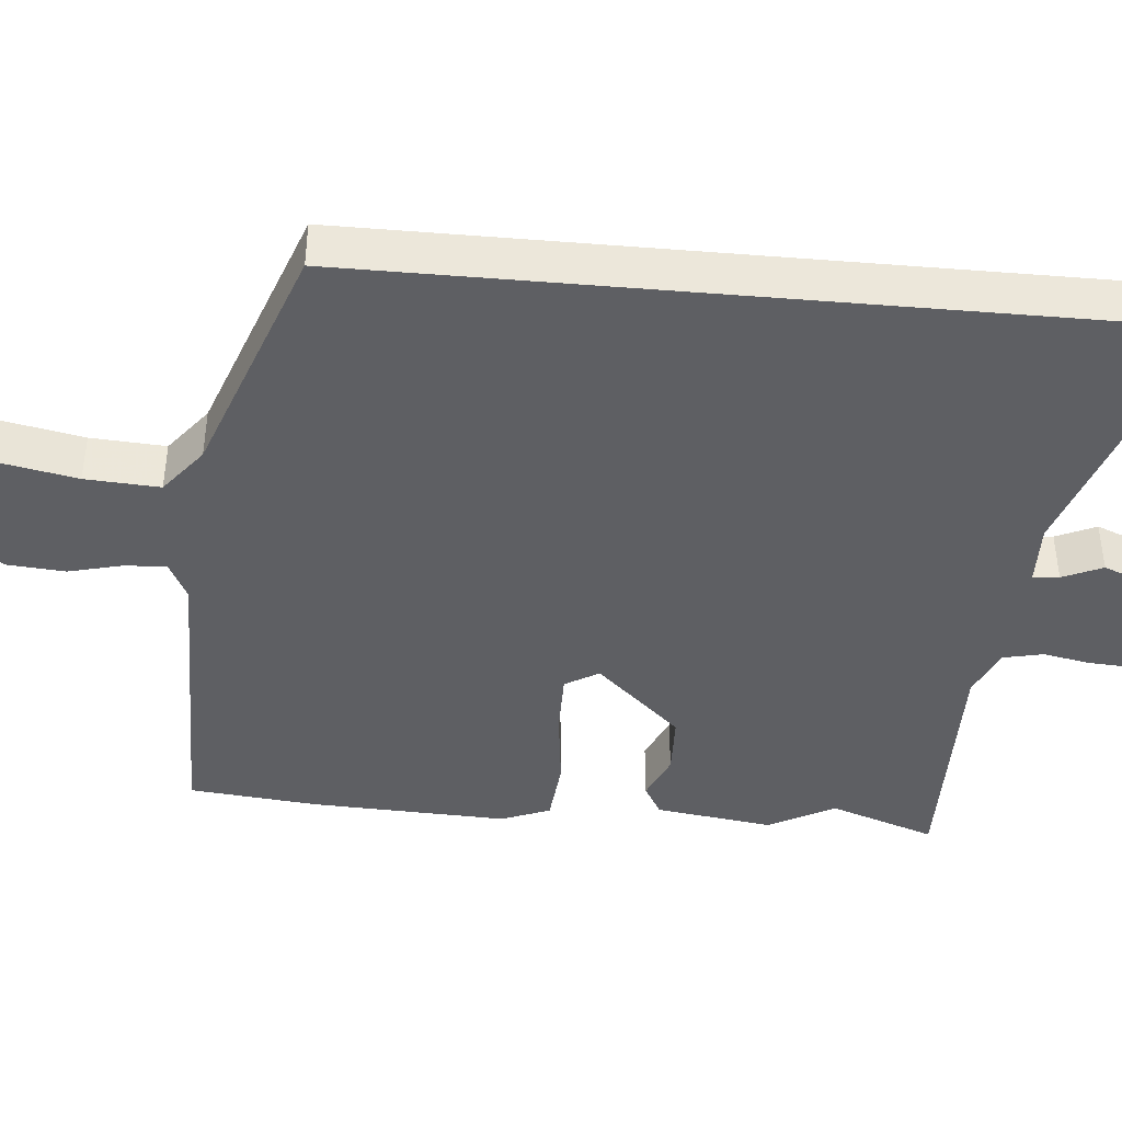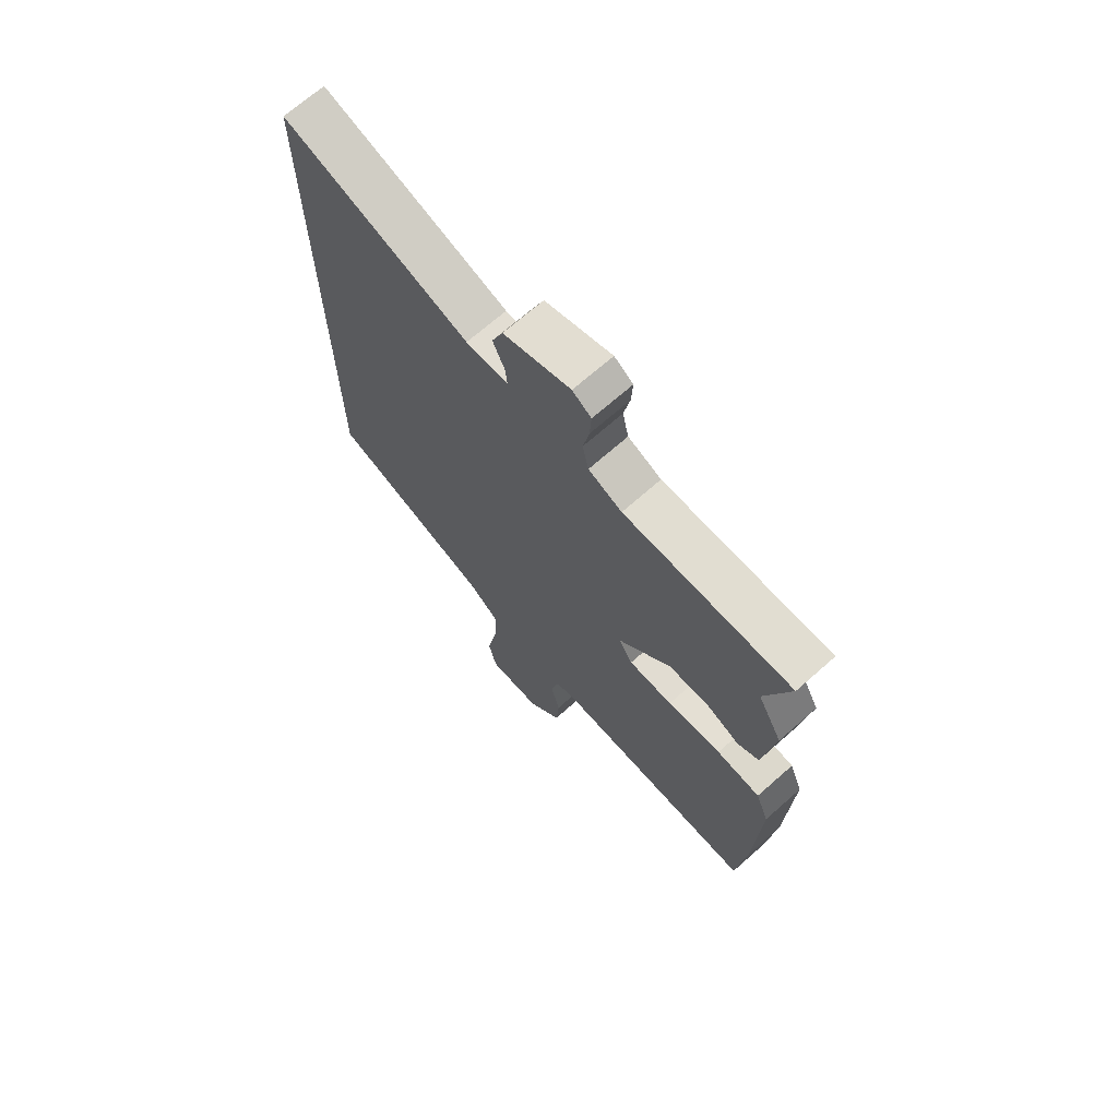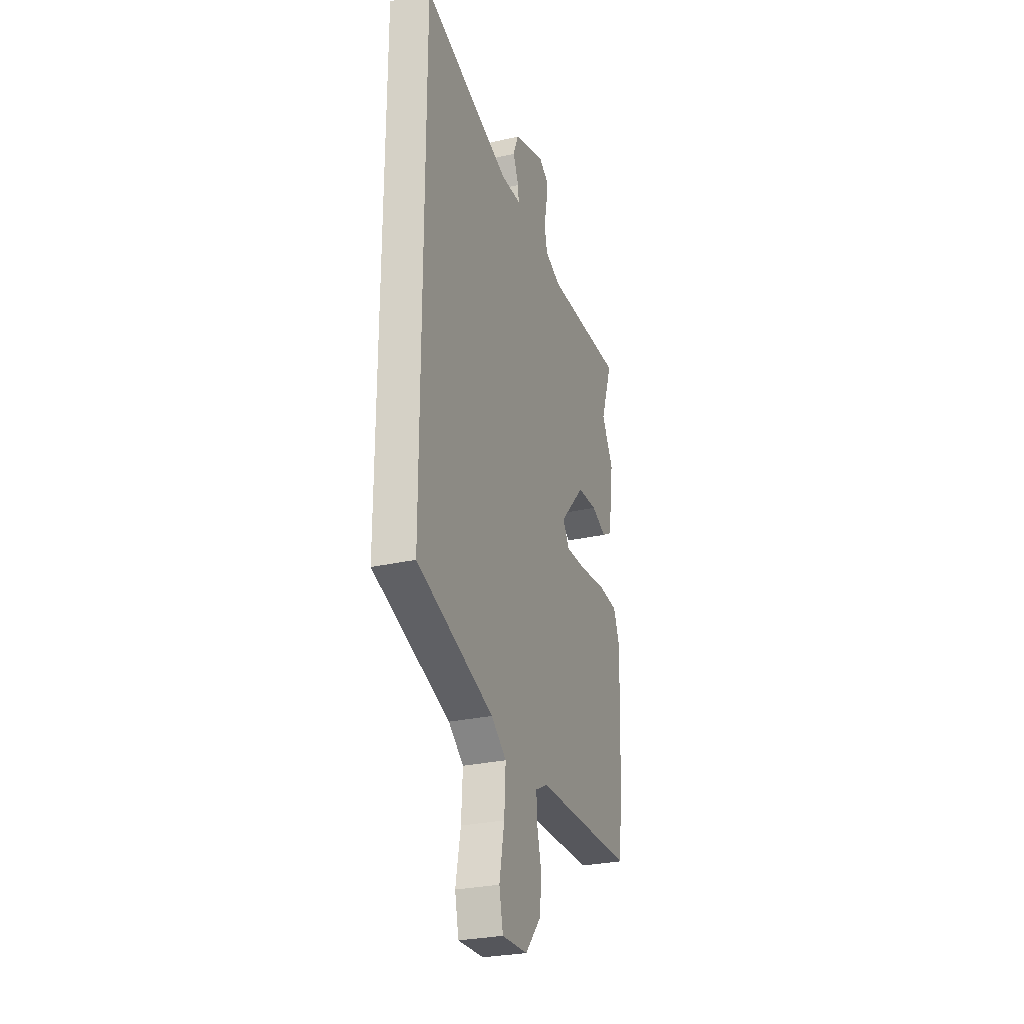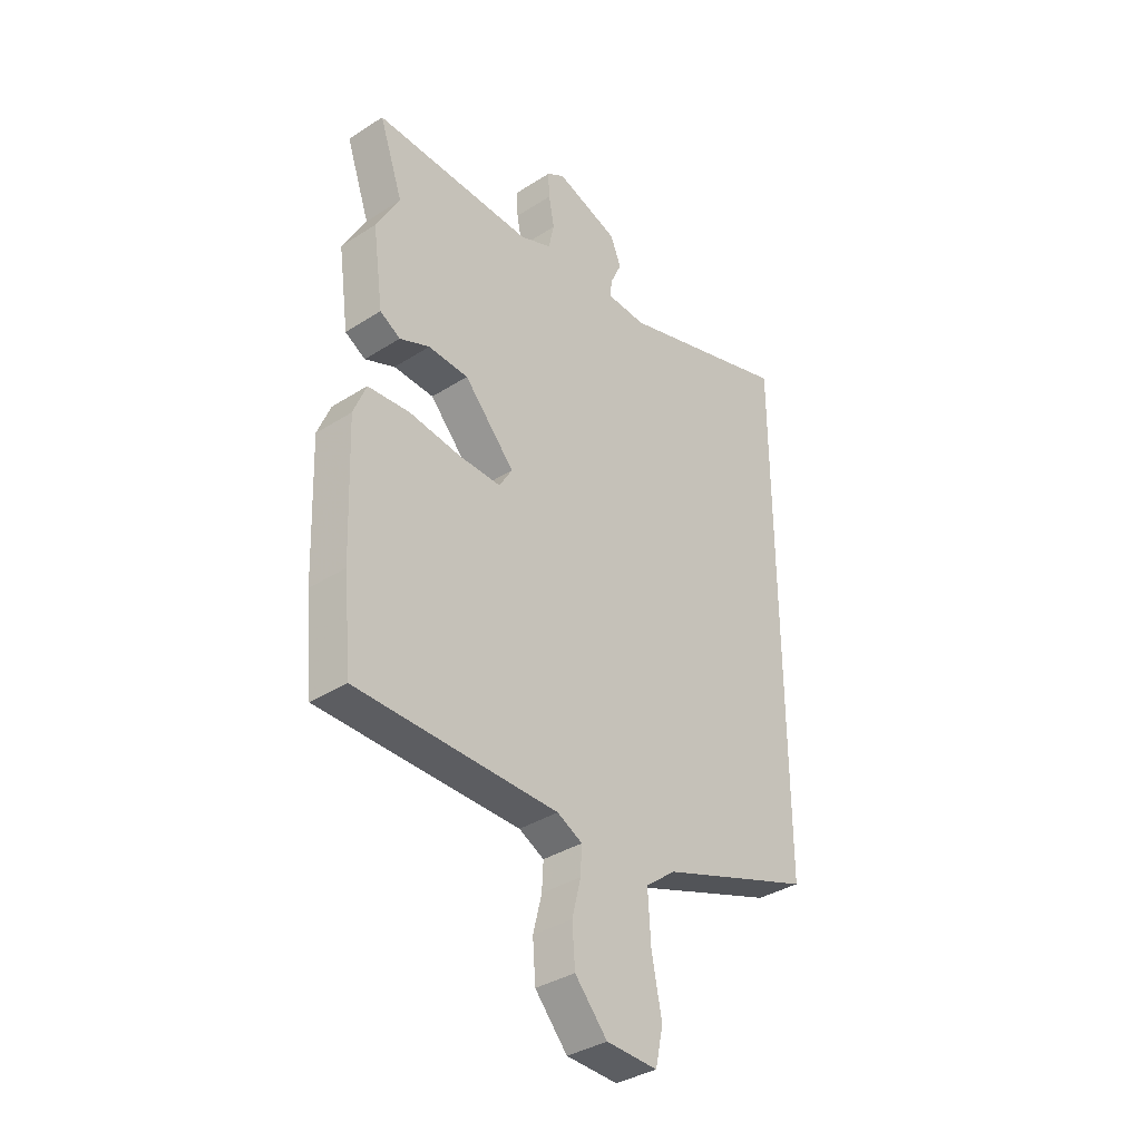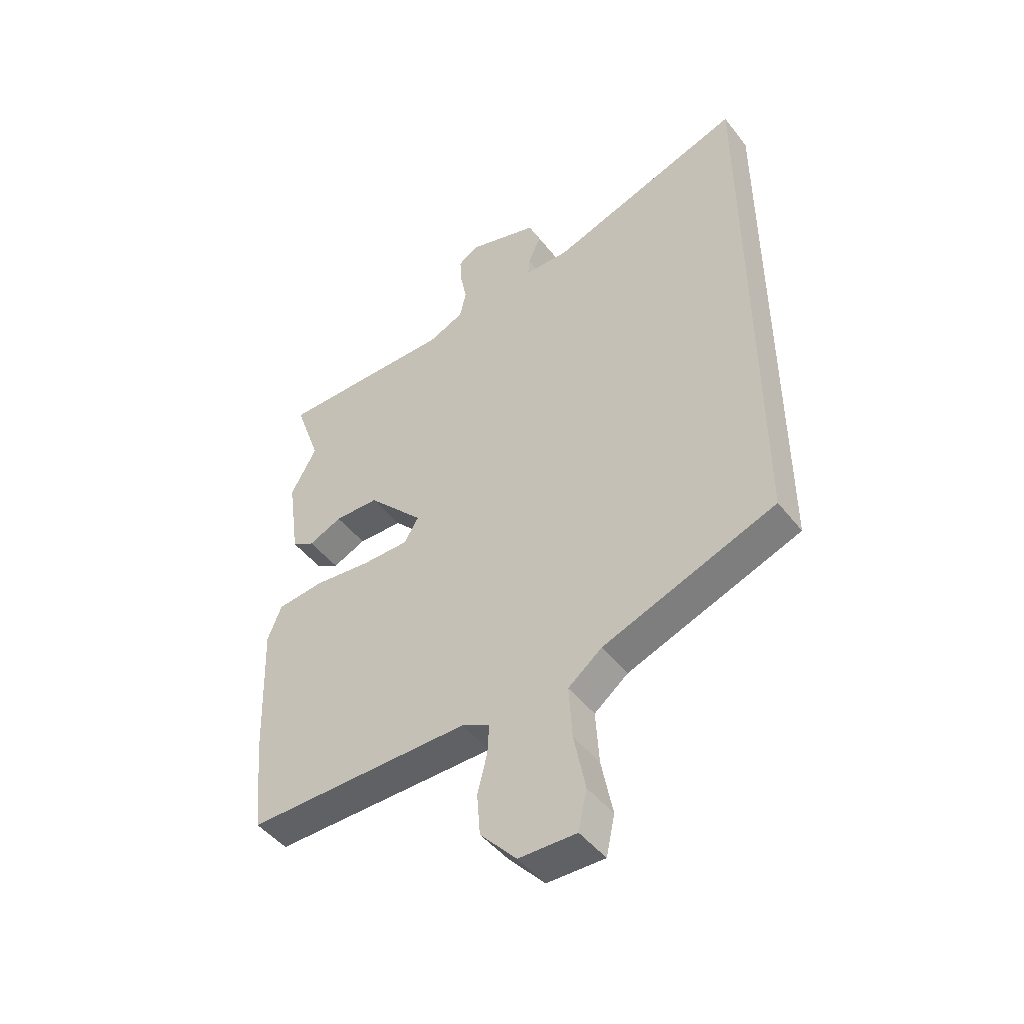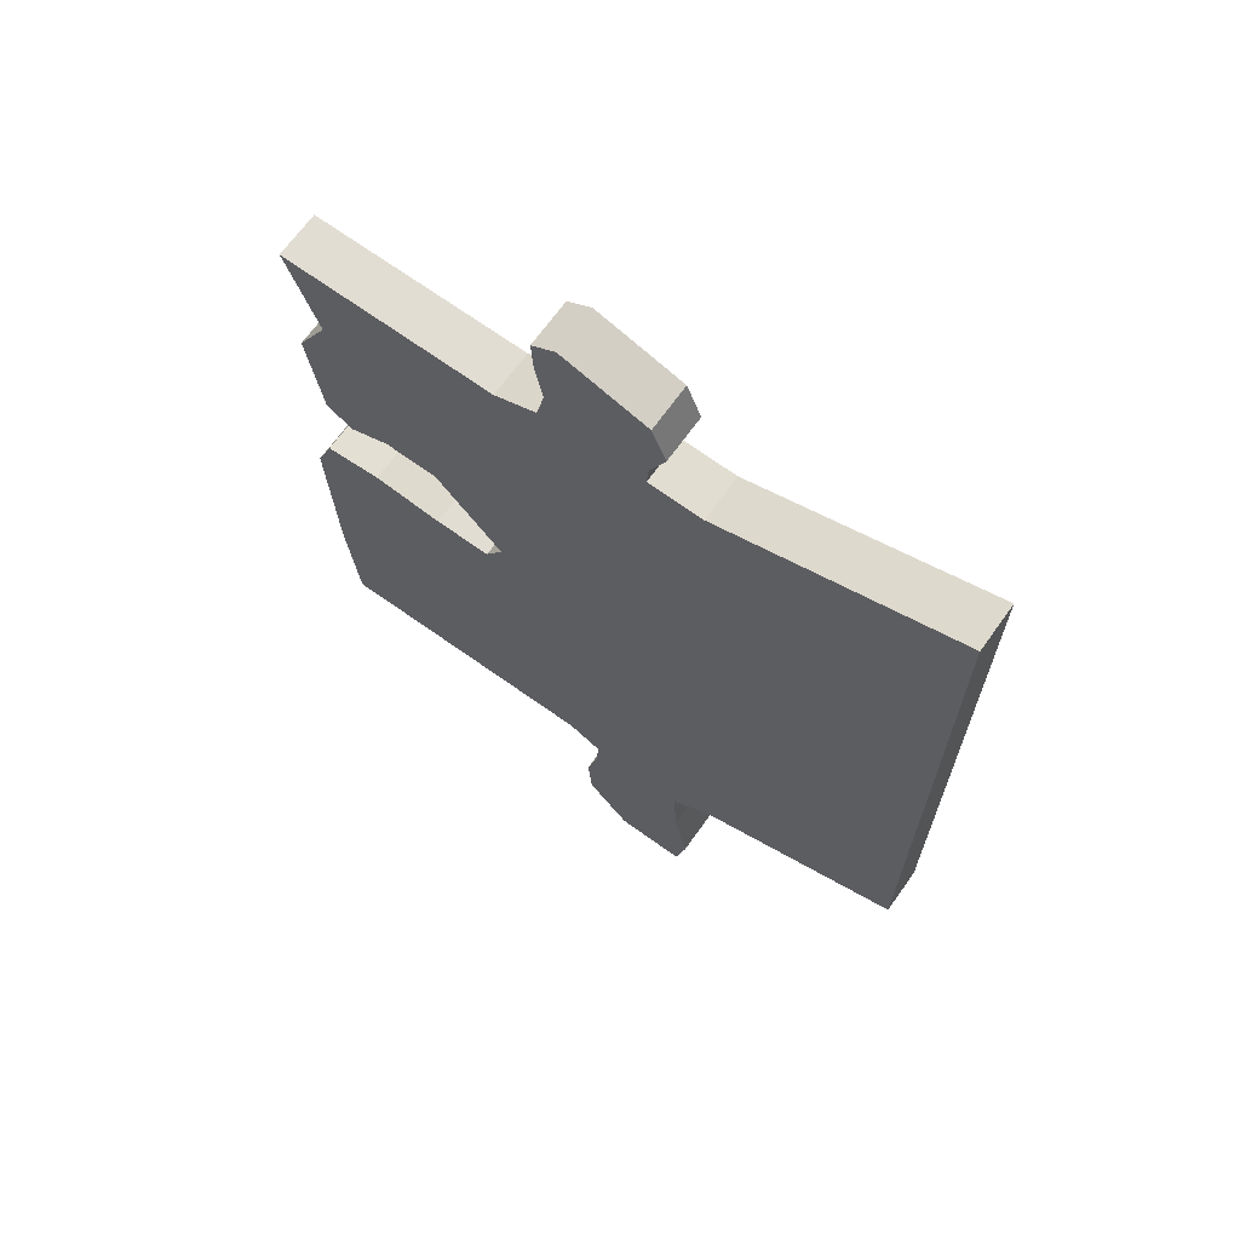
<metadata>
{"format":"obj","ext":"obj","renderer":"f3d","projection":"perspective","resolution":1024,"background":"white","views":[{"elev":-41.6,"azim":-95.3,"up":"+Y"},{"elev":69.4,"azim":48.5,"up":"+Z"},{"elev":-27.8,"azim":-70.7,"up":"+Z"},{"elev":-36.4,"azim":129.8,"up":"+Z"},{"elev":-47.3,"azim":-143.9,"up":"+Z"},{"elev":67.9,"azim":-144.5,"up":"+Z"}]}
</metadata>
<code>
v 0.506 0.07 0.517
v 0.457 0.07 0.376
v 0.505 0.07 0.288
v 0.483 0.07 0.131
v 0.441 0.07 0.107
v 0.379 0.07 0.134
v 0.296 0.07 0.131
v 0.191 0.07 0.017
v 0.218 0.07 -0.028
v 0.305 0.07 -0.027
v 0.412 0.07 -0.014
v 0.499 0.07 -0.022
v 0.525 0.07 -0.087
v 0.515 0.07 -0.348
v 0.498 0.07 -0.521
v 0.082 0.07 -0.523
v 0.03 0.07 -0.549
v 0.033 0.07 -0.604
v 0.051 0.07 -0.676
v 0.045 0.07 -0.754
v -0.022 0.07 -0.829
v -0.128 0.07 -0.832
v -0.144 0.07 -0.759
v -0.123 0.07 -0.652
v -0.117 0.07 -0.553
v -0.18 0.07 -0.504
v -0.5 0.07 -0.389
v -0.5 0.07 0.66
v -0.134 0.07 0.541
v -0.051 0.07 0.544
v -0.054 0.07 0.579
v -0.078 0.07 0.632
v -0.056 0.07 0.687
v 0.076 0.07 0.73
v 0.113 0.07 0.706
v 0.11 0.07 0.654
v 0.098 0.07 0.593
v 0.11 0.07 0.539
v 0.176 0.07 0.511
v 0.506 0 0.517
v 0.457 0 0.376
v 0.505 0 0.288
v 0.483 0 0.131
v 0.441 0 0.107
v 0.379 0 0.134
v 0.296 0 0.131
v 0.191 0 0.017
v 0.218 0 -0.028
v 0.305 0 -0.027
v 0.412 0 -0.014
v 0.499 0 -0.022
v 0.525 0 -0.087
v 0.515 0 -0.348
v 0.498 0 -0.521
v 0.082 0 -0.523
v 0.03 0 -0.549
v 0.033 0 -0.604
v 0.051 0 -0.676
v 0.045 0 -0.754
v -0.022 0 -0.829
v -0.128 0 -0.832
v -0.144 0 -0.759
v -0.123 0 -0.652
v -0.117 0 -0.553
v -0.18 0 -0.504
v -0.5 0 -0.389
v -0.5 0 0.66
v -0.134 0 0.541
v -0.051 0 0.544
v -0.054 0 0.579
v -0.078 0 0.632
v -0.056 0 0.687
v 0.076 0 0.73
v 0.113 0 0.706
v 0.11 0 0.654
v 0.098 0 0.593
v 0.11 0 0.539
v 0.176 0 0.511
f 34 35 36 37
f 32 33 34 37
f 31 32 37 38
f 30 31 38 39
f 26 27 28 29
f 25 26 29 30
f 21 22 23 24
f 21 24 25
f 18 19 20 21
f 17 18 21 25
f 16 17 25 30
f 10 11 12 13
f 9 10 13 14
f 3 4 5 6
f 2 3 6 7
f 39 1 2 7
f 30 39 7 8
f 16 30 8
f 9 14 15 16
f 8 9 16
f 76 75 74 73
f 76 73 72 71
f 77 76 71 70
f 78 77 70 69
f 68 67 66 65
f 69 68 65 64
f 63 62 61 60
f 64 63 60
f 60 59 58 57
f 64 60 57 56
f 69 64 56 55
f 52 51 50 49
f 53 52 49 48
f 45 44 43 42
f 46 45 42 41
f 46 41 40 78
f 47 46 78 69
f 47 69 55
f 55 54 53 48
f 55 48 47
f 1 40 41 2
f 2 41 42 3
f 3 42 43 4
f 4 43 44 5
f 5 44 45 6
f 6 45 46 7
f 7 46 47 8
f 8 47 48 9
f 9 48 49 10
f 10 49 50 11
f 11 50 51 12
f 12 51 52 13
f 13 52 53 14
f 14 53 54 15
f 15 54 55 16
f 16 55 56 17
f 17 56 57 18
f 18 57 58 19
f 19 58 59 20
f 20 59 60 21
f 21 60 61 22
f 22 61 62 23
f 23 62 63 24
f 24 63 64 25
f 25 64 65 26
f 26 65 66 27
f 27 66 67 28
f 28 67 68 29
f 29 68 69 30
f 30 69 70 31
f 31 70 71 32
f 32 71 72 33
f 33 72 73 34
f 34 73 74 35
f 35 74 75 36
f 36 75 76 37
f 37 76 77 38
f 38 77 78 39
f 39 78 40 1

</code>
